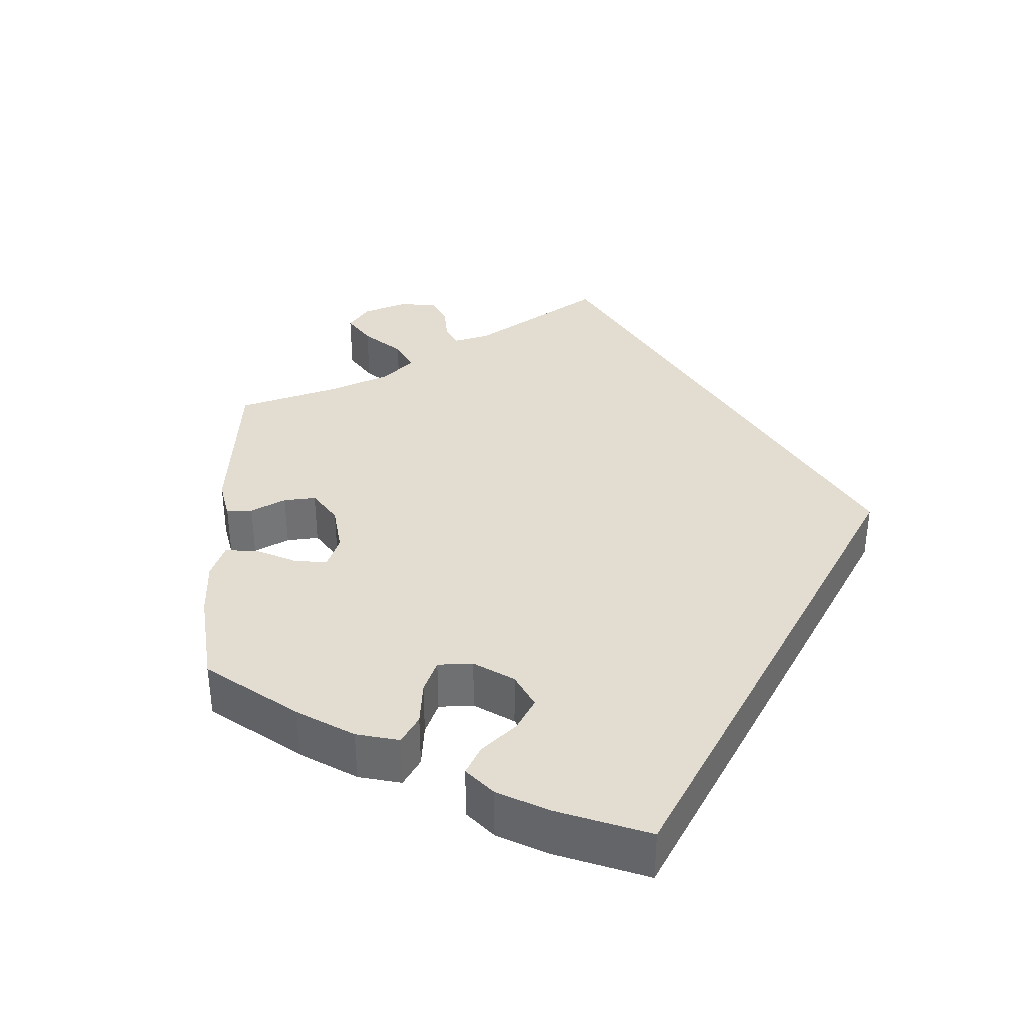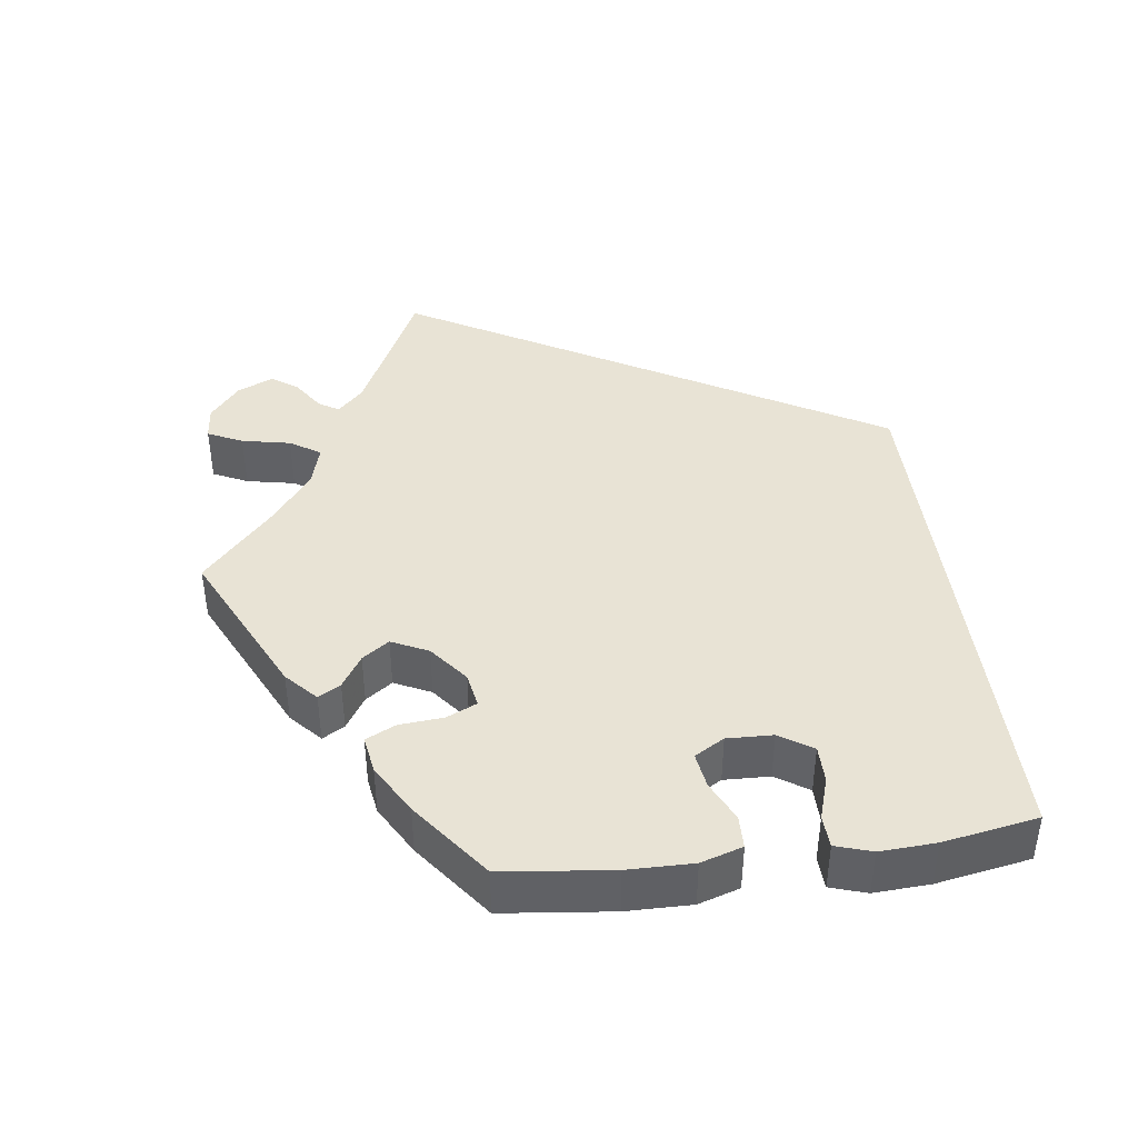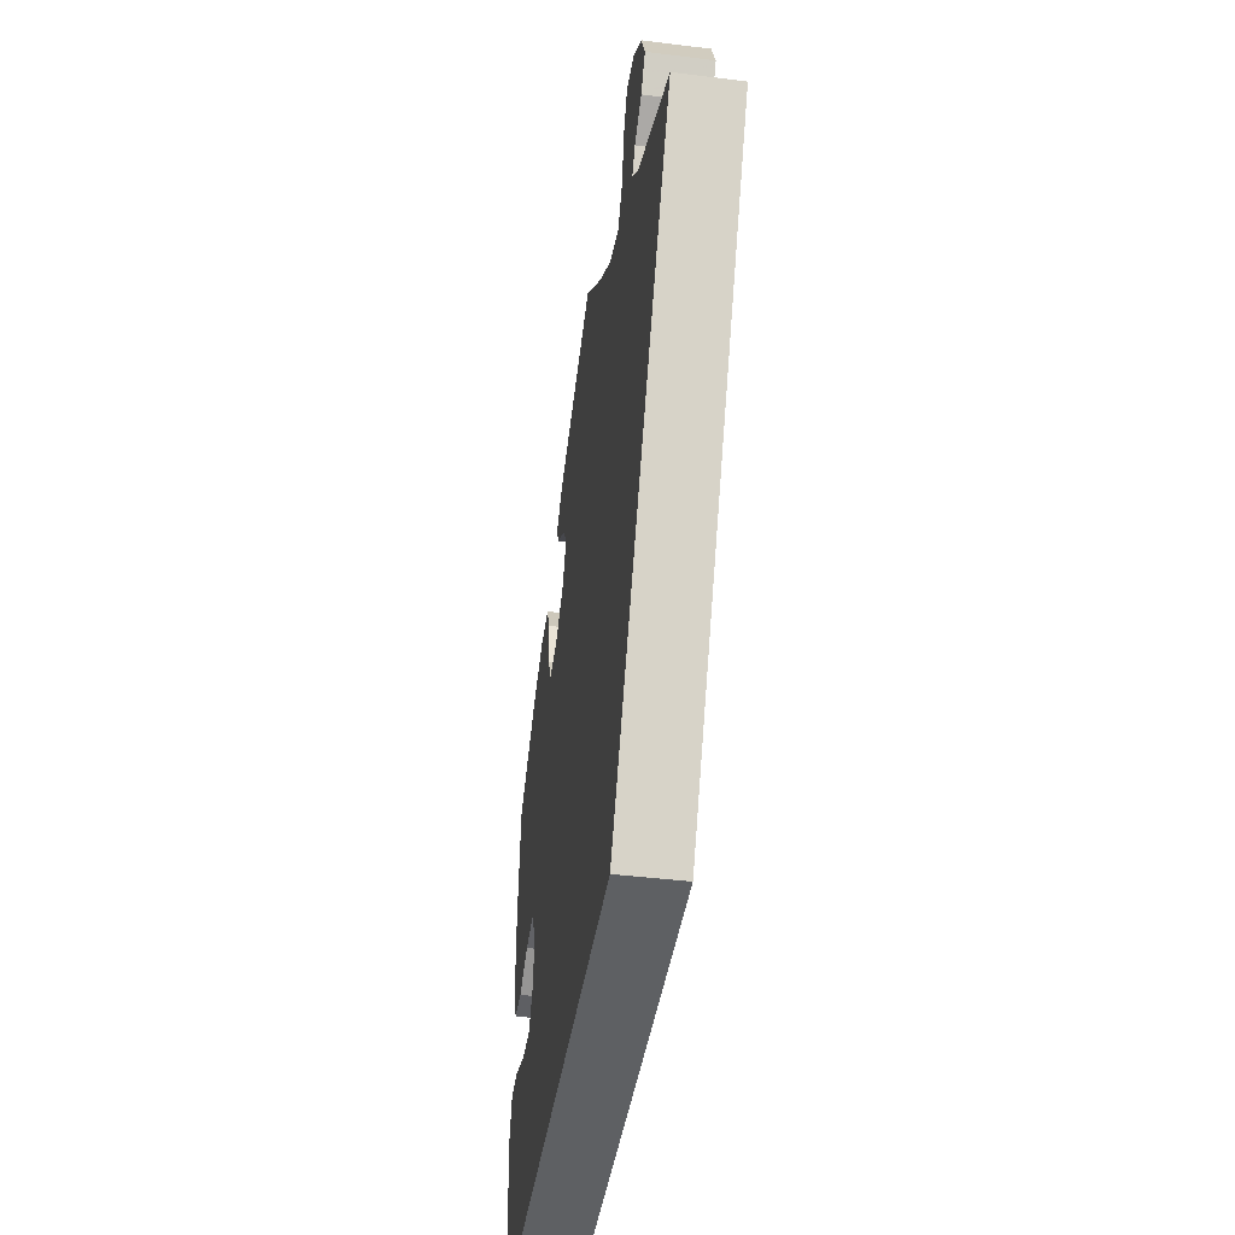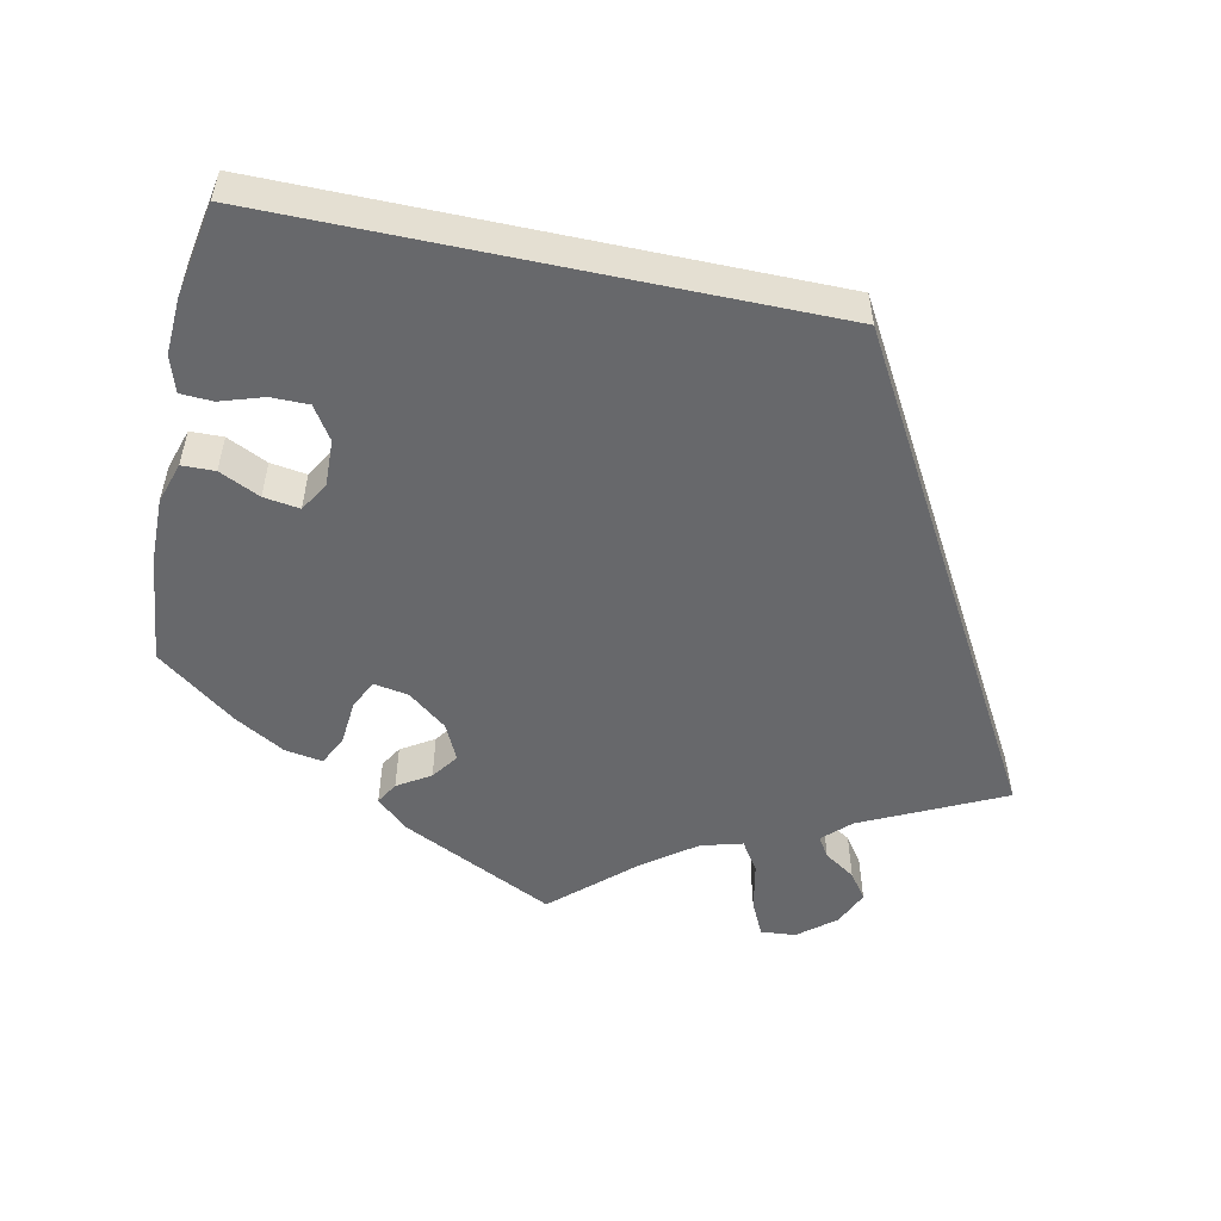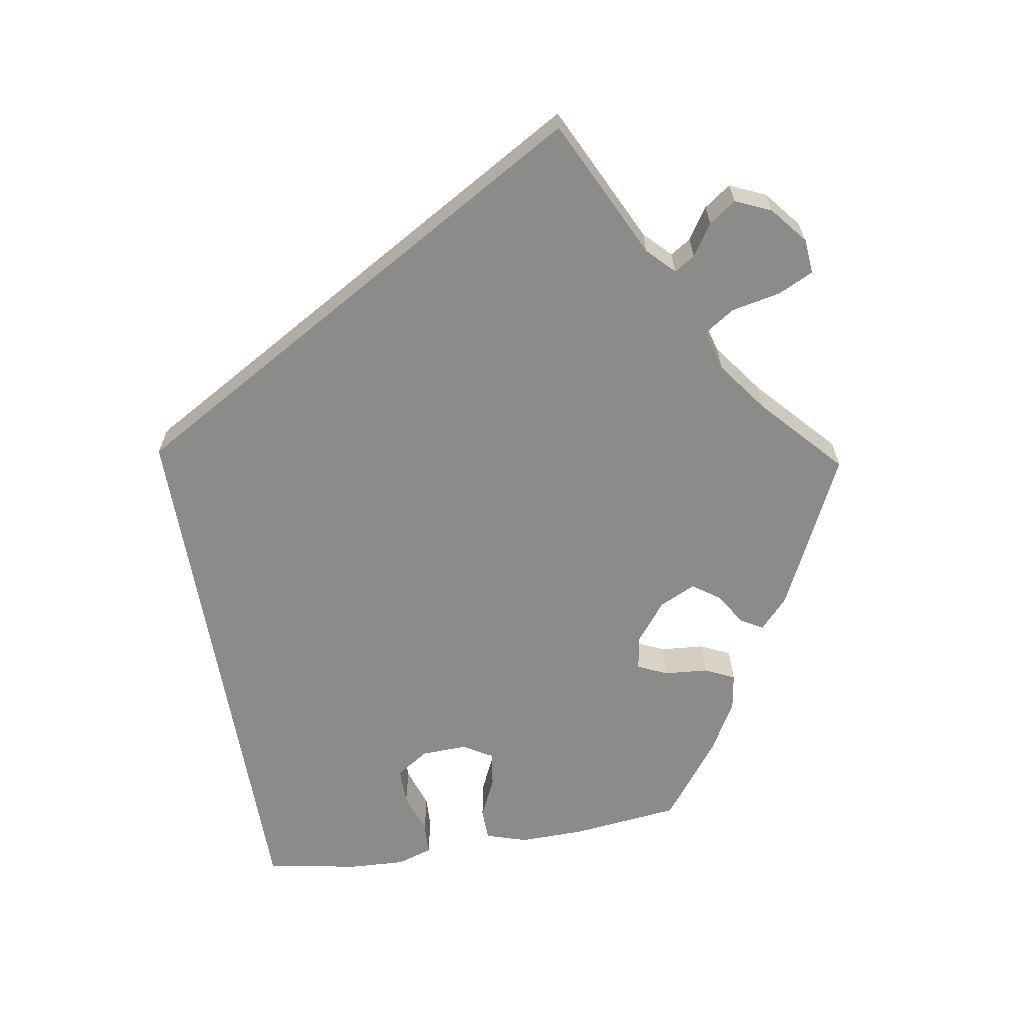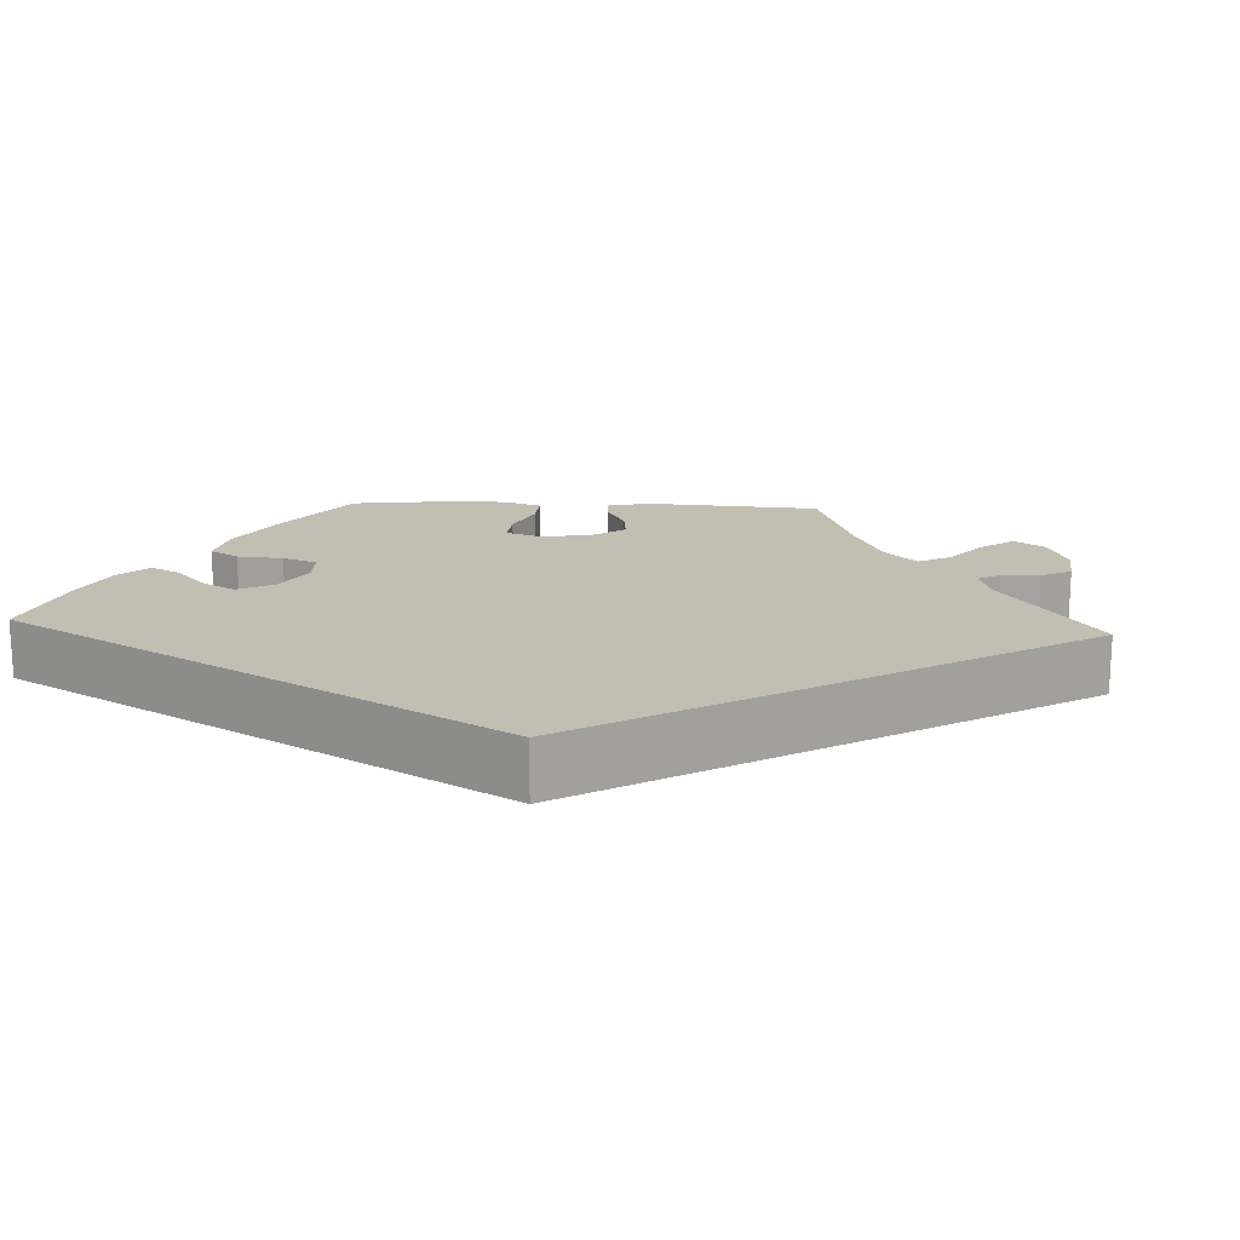
<metadata>
{"format":"obj","ext":"obj","renderer":"f3d","projection":"perspective","resolution":1024,"background":"white","views":[{"elev":35.4,"azim":118.0,"up":"+Y"},{"elev":41.3,"azim":82.6,"up":"+Y"},{"elev":-42.2,"azim":-98.5,"up":"+Z"},{"elev":-52.5,"azim":168.0,"up":"+Y"},{"elev":-63.7,"azim":-80.3,"up":"+Y"},{"elev":17.4,"azim":-147.4,"up":"+Y"}]}
</metadata>
<code>
v 0.537 0.07 0.028
v 0.319 0.07 0.434
v -0.537 0.07 0.31
v 0.242 0.07 0.485
v -0.354 0.07 0.398
v 0.277 0.07 0.298
v 0.18 0.07 0.346
v -0.265 0.07 0.565
v 0.182 0.07 0.429
v 0.394 0.07 0.059
v -0.381 0.07 0.568
v 0.554 0.07 0.082
v 0.225 0.07 0.456
v 0.368 0.07 0.426
v -0.287 0.07 0.611
v 0.563 0.07 -0.114
v -0.336 0.07 0.459
v 0.45 0.07 -0.083
v 0.553 0.07 0.167
v 0.202 0.07 0.522
v -0.172 0.07 0.476
v -0.377 0.07 0.486
v -0.319 0.07 0.432
v -0.402 0.07 0.521
v 0.506 0.07 -0.065
v 0.157 0.07 0.394
v 0.295 0.07 0.337
v 0.434 0.07 0.388
v 0.371 0.07 0.02
v 0.494 0.07 0.027
v -0.105 0.07 0.525
v 0.559 0.07 -0.187
v 0.373 0.07 -0.04
v 0.548 0.07 -0.067
v 0.231 0.07 0.306
v -0.179 0.07 -0.31
v 0.401 0.07 -0.083
v -0.252 0.07 0.501
v 0 0.07 0.62
v -0.226 0.07 0.461
v 0.537 0.07 -0.31
v 0.3 0.07 0.395
v 0.537 0.07 0.31
v -0.333 0.07 0.607
v 0.441 0.07 0.052
v 0.537 -0 0.028
v 0.319 -0 0.434
v -0.537 -0 0.31
v 0.242 -0 0.485
v -0.354 -0 0.398
v 0.277 -0 0.298
v 0.18 -0 0.346
v -0.265 -0 0.565
v 0.182 -0 0.429
v 0.394 -0 0.059
v -0.381 -0 0.568
v 0.554 -0 0.082
v 0.225 -0 0.456
v 0.368 -0 0.426
v -0.287 -0 0.611
v 0.563 -0 -0.114
v -0.336 -0 0.459
v 0.45 -0 -0.083
v 0.553 -0 0.167
v 0.202 -0 0.522
v -0.172 -0 0.476
v -0.377 -0 0.486
v -0.319 -0 0.432
v -0.402 -0 0.521
v 0.506 -0 -0.065
v 0.157 -0 0.394
v 0.295 -0 0.337
v 0.434 -0 0.388
v 0.371 -0 0.02
v 0.494 -0 0.027
v -0.105 -0 0.525
v 0.559 -0 -0.187
v 0.373 -0 -0.04
v 0.548 -0 -0.067
v 0.231 -0 0.306
v -0.179 -0 -0.31
v 0.401 -0 -0.083
v -0.252 -0 0.501
v 0 -0 0.62
v -0.226 -0 0.461
v 0.537 -0 -0.31
v 0.3 -0 0.395
v 0.537 -0 0.31
v -0.333 -0 0.607
v 0.441 -0 0.052
f 27 42 2 14
f 6 27 14 28
f 20 4 13 9
f 31 39 20 9
f 21 31 9 26
f 40 21 26 7
f 44 15 8 38
f 44 38 40
f 11 44 40
f 17 22 24 11
f 23 17 11 40
f 5 23 40 7
f 18 25 34 16
f 37 18 16 32
f 12 1 30 45
f 12 45 10
f 19 12 10
f 6 28 43 19
f 3 5 7 35
f 37 32 41 36
f 33 37 36 3
f 29 33 3 35
f 35 6 19 10
f 10 29 35
f 59 47 87 72
f 73 59 72 51
f 54 58 49 65
f 54 65 84 76
f 71 54 76 66
f 52 71 66 85
f 83 53 60 89
f 85 83 89
f 85 89 56
f 56 69 67 62
f 85 56 62 68
f 52 85 68 50
f 61 79 70 63
f 77 61 63 82
f 90 75 46 57
f 55 90 57
f 55 57 64
f 64 88 73 51
f 80 52 50 48
f 81 86 77 82
f 48 81 82 78
f 80 48 78 74
f 55 64 51 80
f 80 74 55
f 19 64 57 12
f 12 57 46 1
f 1 46 75 30
f 30 75 90 45
f 45 90 55 10
f 10 55 74 29
f 29 74 78 33
f 33 78 82 37
f 37 82 63 18
f 18 63 70 25
f 25 70 79 34
f 34 79 61 16
f 16 61 77 32
f 32 77 86 41
f 41 86 81 36
f 36 81 48 3
f 3 48 50 5
f 5 50 68 23
f 23 68 62 17
f 17 62 67 22
f 22 67 69 24
f 24 69 56 11
f 11 56 89 44
f 44 89 60 15
f 15 60 53 8
f 8 53 83 38
f 38 83 85 40
f 40 85 66 21
f 21 66 76 31
f 31 76 84 39
f 39 84 65 20
f 20 65 49 4
f 4 49 58 13
f 13 58 54 9
f 9 54 71 26
f 26 71 52 7
f 7 52 80 35
f 35 80 51 6
f 6 51 72 27
f 27 72 87 42
f 42 87 47 2
f 2 47 59 14
f 14 59 73 28
f 28 73 88 43
f 43 88 64 19

</code>
